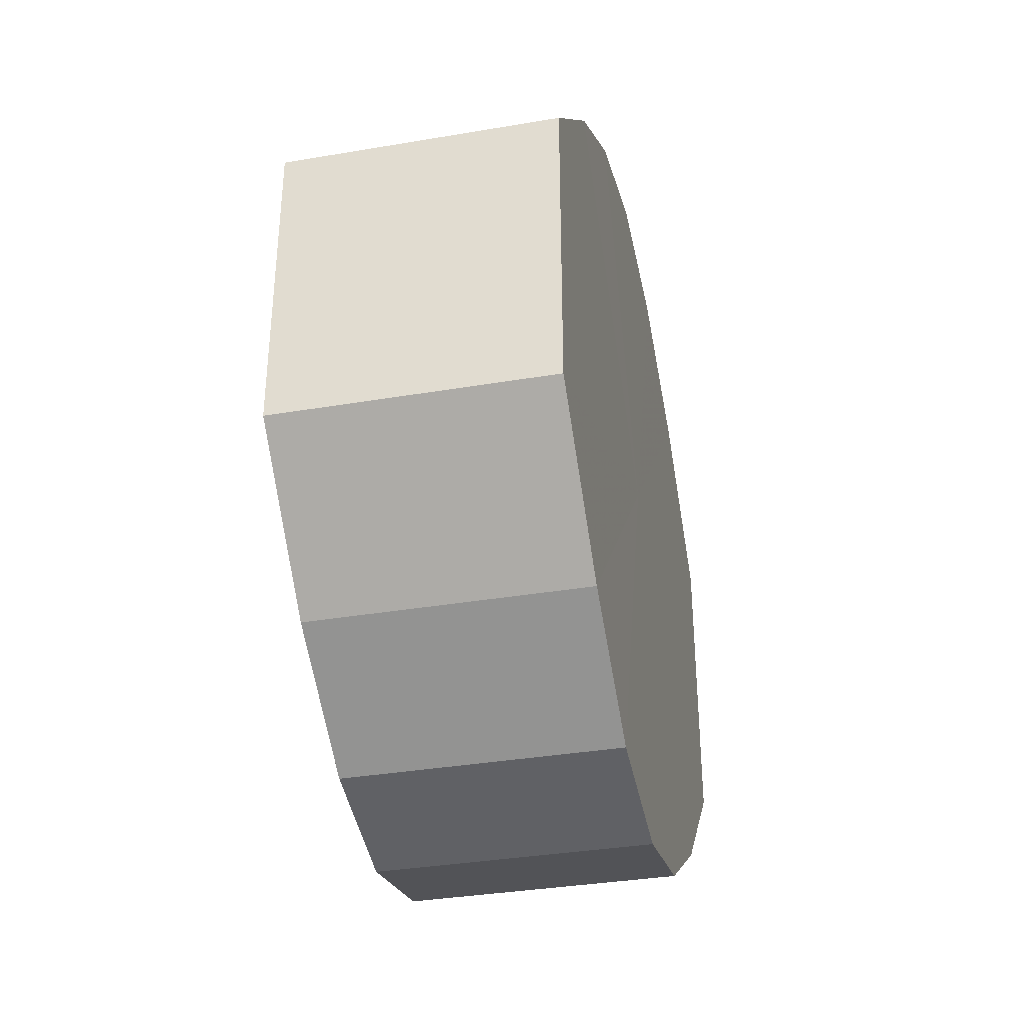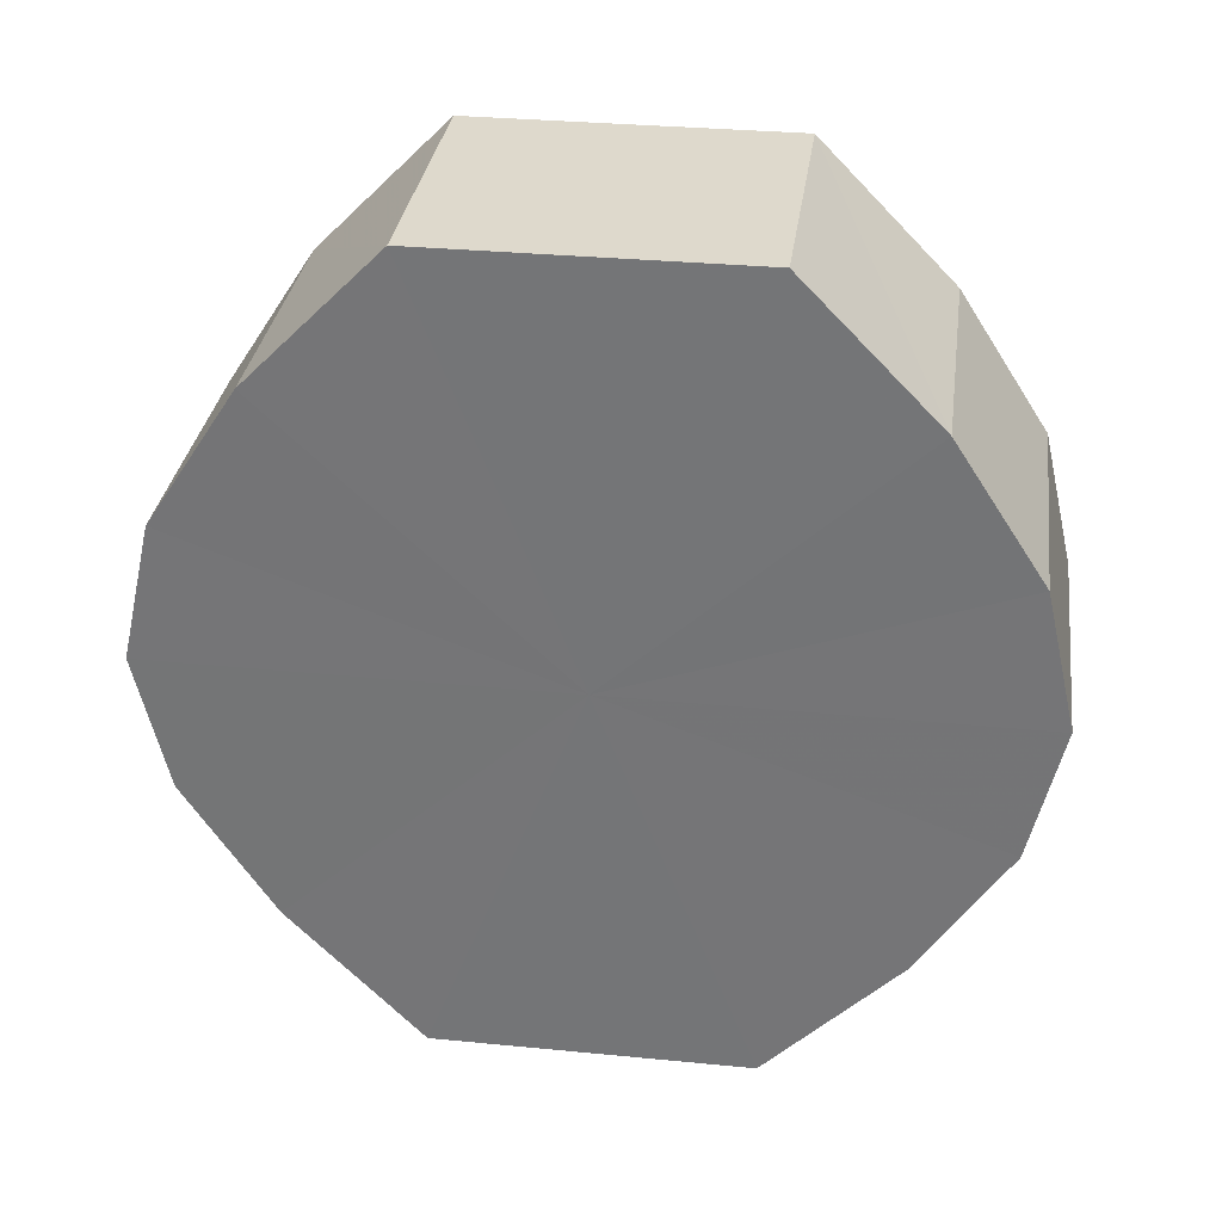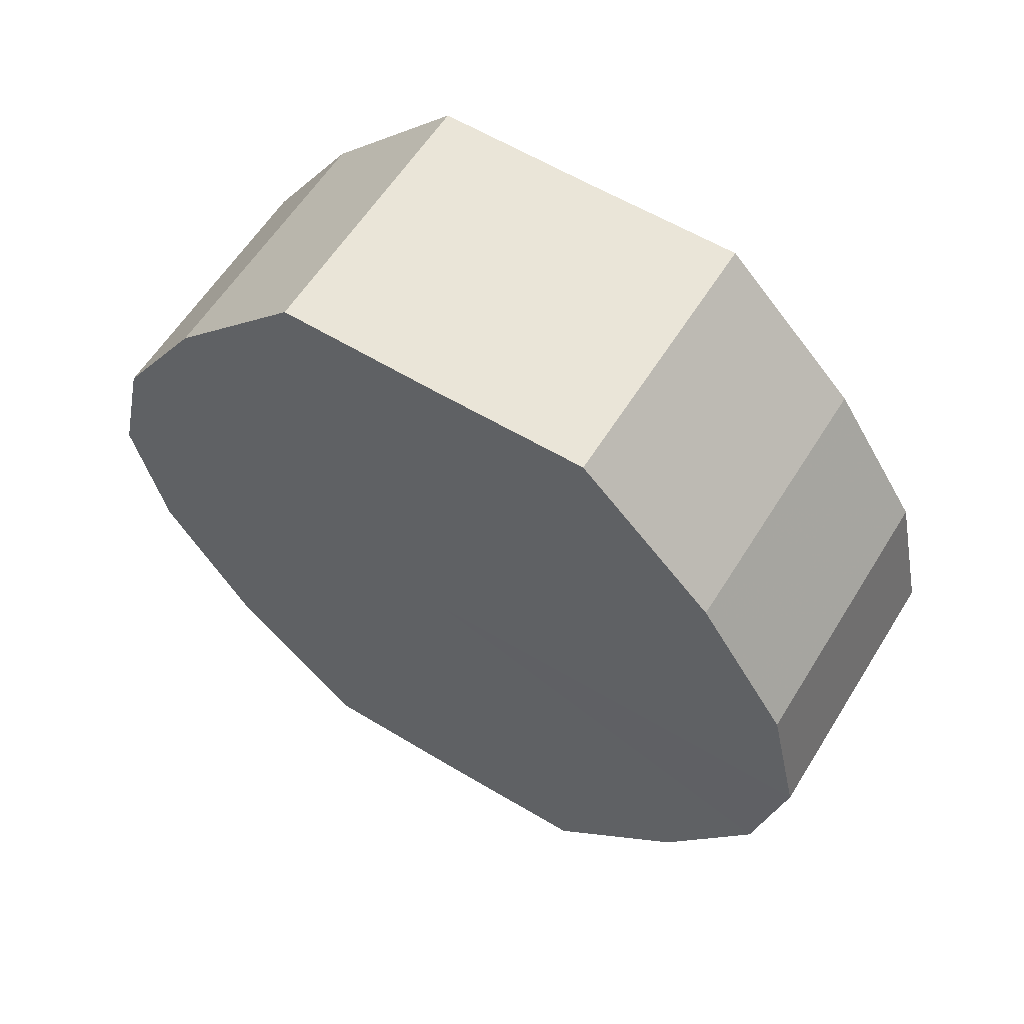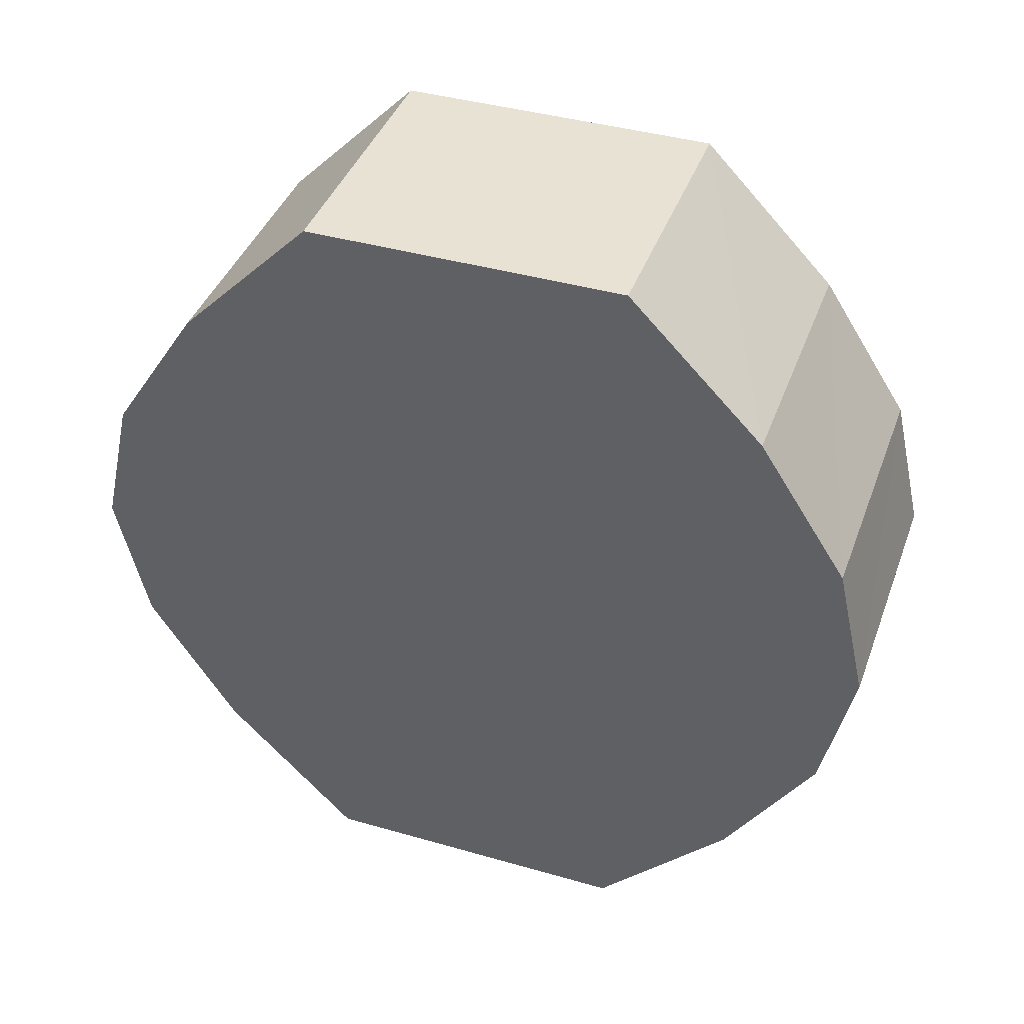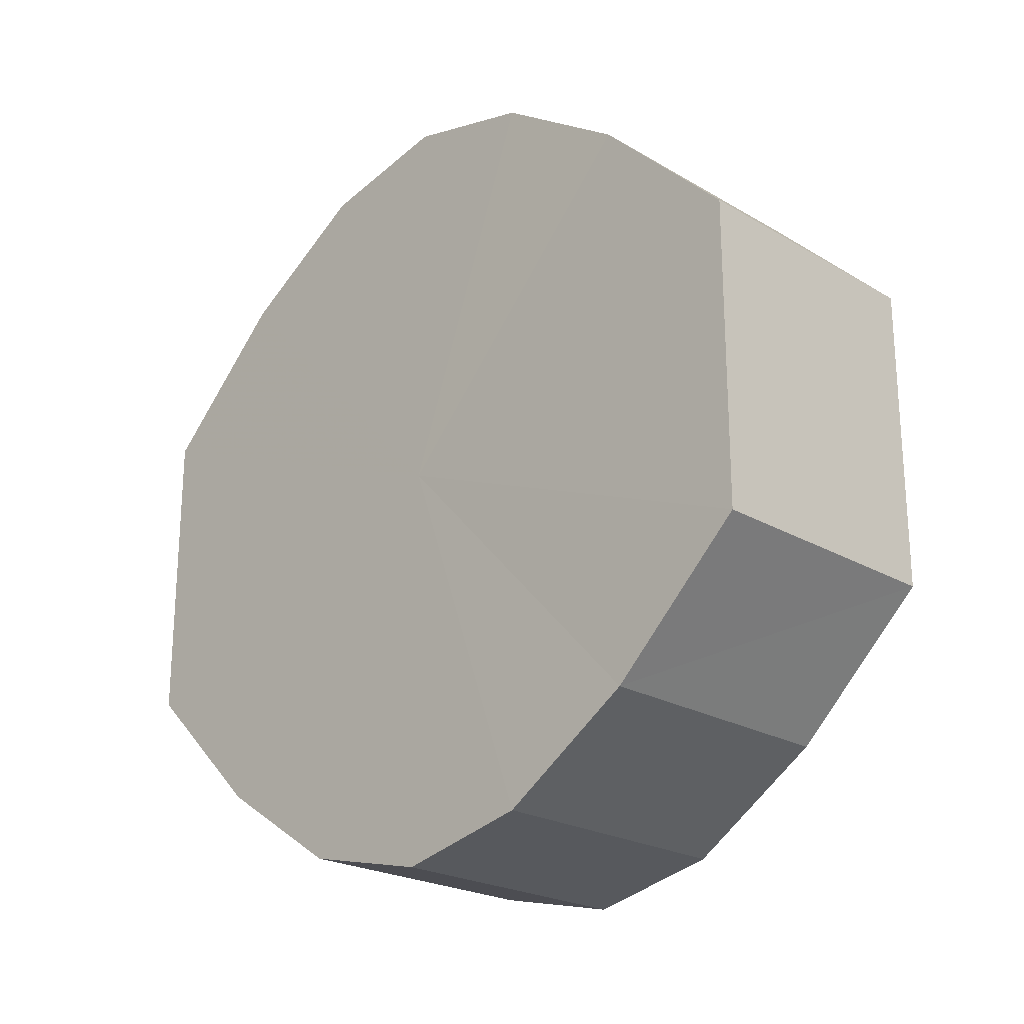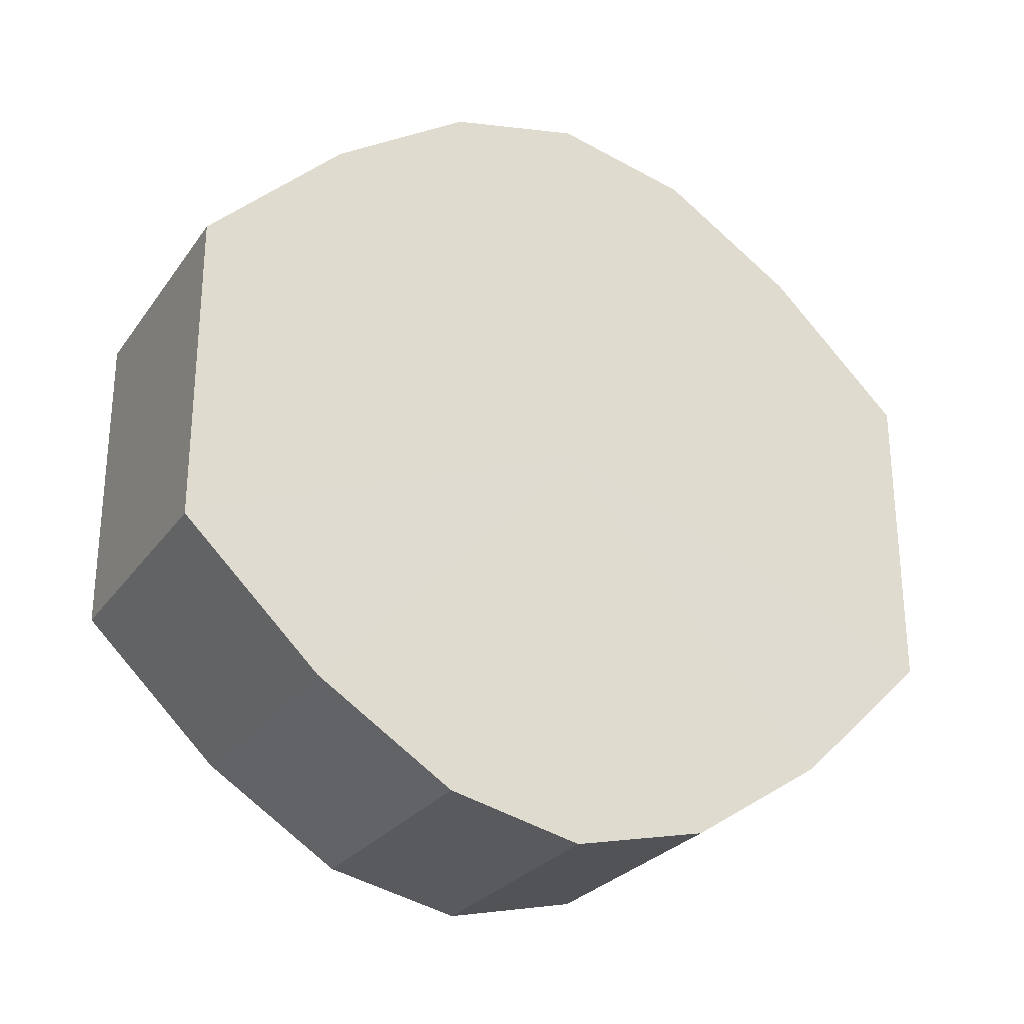
<metadata>
{"format":"obj","ext":"obj","renderer":"f3d","projection":"perspective","resolution":1024,"background":"white","views":[{"elev":-35.3,"azim":-167.3,"up":"+Z"},{"elev":32.4,"azim":-82.1,"up":"+Y"},{"elev":59.2,"azim":-58.4,"up":"+Y"},{"elev":40.8,"azim":109.3,"up":"+Y"},{"elev":-22.5,"azim":134.7,"up":"+Z"},{"elev":-26.6,"azim":-117.6,"up":"+Z"}]}
</metadata>
<code>
o 12347
v 2173 1870 7.435
v 2173 1870 7.43
v 2173 1870 7.435
v 2173 1870 7.417
v 2173 1870 7.43
v 2173 1870 7.43
v 2173 1870 7.43
v 2173 1869 7.398
v 2173 1870 7.417
v 2173 1870 7.417
v 2173 1870 7.417
v 2173 1869 7.375
v 2173 1869 7.398
v 2173 1870 7.398
v 2173 1870 7.398
v 2173 1869 7.352
v 2173 1869 7.375
v 2173 1870 7.375
v 2173 1870 7.375
v 2173 1870 7.333
v 2173 1869 7.352
v 2173 1870 7.352
v 2173 1870 7.352
v 2173 1870 7.32
v 2173 1870 7.333
v 2173 1870 7.333
v 2173 1870 7.333
v 2173 1870 7.315
v 2173 1870 7.32
v 2173 1870 7.32
v 2173 1870 7.32
v 2173 1870 7.315
v 2173 1870 7.435
v 2173 1870 7.43
v 2173 1870 7.43
v 2173 1870 7.417
v 2173 1870 7.417
v 2173 1870 7.43
v 2173 1870 7.435
v 2173 1870 7.417
v 2173 1870 7.43
v 2173 1869 7.398
v 2173 1869 7.398
v 2173 1870 7.398
v 2173 1870 7.417
v 2173 1870 7.375
v 2173 1870 7.398
v 2173 1869 7.375
v 2173 1869 7.375
v 2173 1870 7.352
v 2173 1870 7.375
v 2173 1870 7.333
v 2173 1870 7.352
v 2173 1869 7.352
v 2173 1869 7.352
v 2173 1870 7.32
v 2173 1870 7.333
v 2173 1870 7.315
v 2173 1870 7.32
v 2173 1870 7.333
v 2173 1870 7.333
v 2173 1870 7.32
v 2173 1870 7.315
v 2173 1870 7.32
v 2173 1870 7.375
v 2173 1870 7.43
v 2173 1870 7.435
v 2173 1870 7.417
v 2173 1870 7.43
v 2173 1869 7.398
v 2173 1870 7.417
v 2173 1869 7.375
v 2173 1870 7.398
v 2173 1869 7.352
v 2173 1870 7.375
v 2173 1870 7.333
v 2173 1870 7.352
v 2173 1870 7.32
v 2173 1870 7.333
v 2173 1870 7.315
v 2173 1870 7.32
v 2173 1870 7.375
v 2173 1870 7.435
v 2173 1870 7.43
v 2173 1870 7.43
v 2173 1870 7.417
v 2173 1870 7.417
v 2173 1869 7.398
v 2173 1870 7.398
v 2173 1869 7.375
v 2173 1870 7.375
v 2173 1869 7.352
v 2173 1870 7.352
v 2173 1870 7.333
v 2173 1870 7.333
v 2173 1870 7.32
v 2173 1870 7.32
v 2173 1870 7.315
f 1 2 3
f 2 4 5
f 6 1 7
f 4 8 9
f 10 6 11
f 8 12 13
f 14 10 15
f 12 16 17
f 18 14 19
f 16 20 21
f 22 18 23
f 20 24 25
f 26 22 27
f 24 28 29
f 30 26 31
f 28 30 32
f 33 34 35
f 35 36 37
f 38 39 33
f 40 41 38
f 37 42 43
f 44 45 40
f 46 47 44
f 43 48 49
f 50 51 46
f 52 53 50
f 49 54 55
f 56 57 52
f 58 59 56
f 55 60 61
f 62 63 58
f 61 64 62
f 65 66 67
f 65 68 66
f 65 67 69
f 65 70 68
f 65 69 71
f 65 72 70
f 65 71 73
f 65 74 72
f 65 73 75
f 65 76 74
f 65 75 77
f 65 78 76
f 65 77 79
f 65 80 78
f 65 79 81
f 65 81 80
f 82 83 84
f 82 85 83
f 82 84 86
f 82 87 85
f 82 86 88
f 82 89 87
f 82 88 90
f 82 91 89
f 82 90 92
f 82 93 91
f 82 92 94
f 82 95 93
f 82 94 96
f 82 97 95
f 82 96 98
f 82 98 97

</code>
